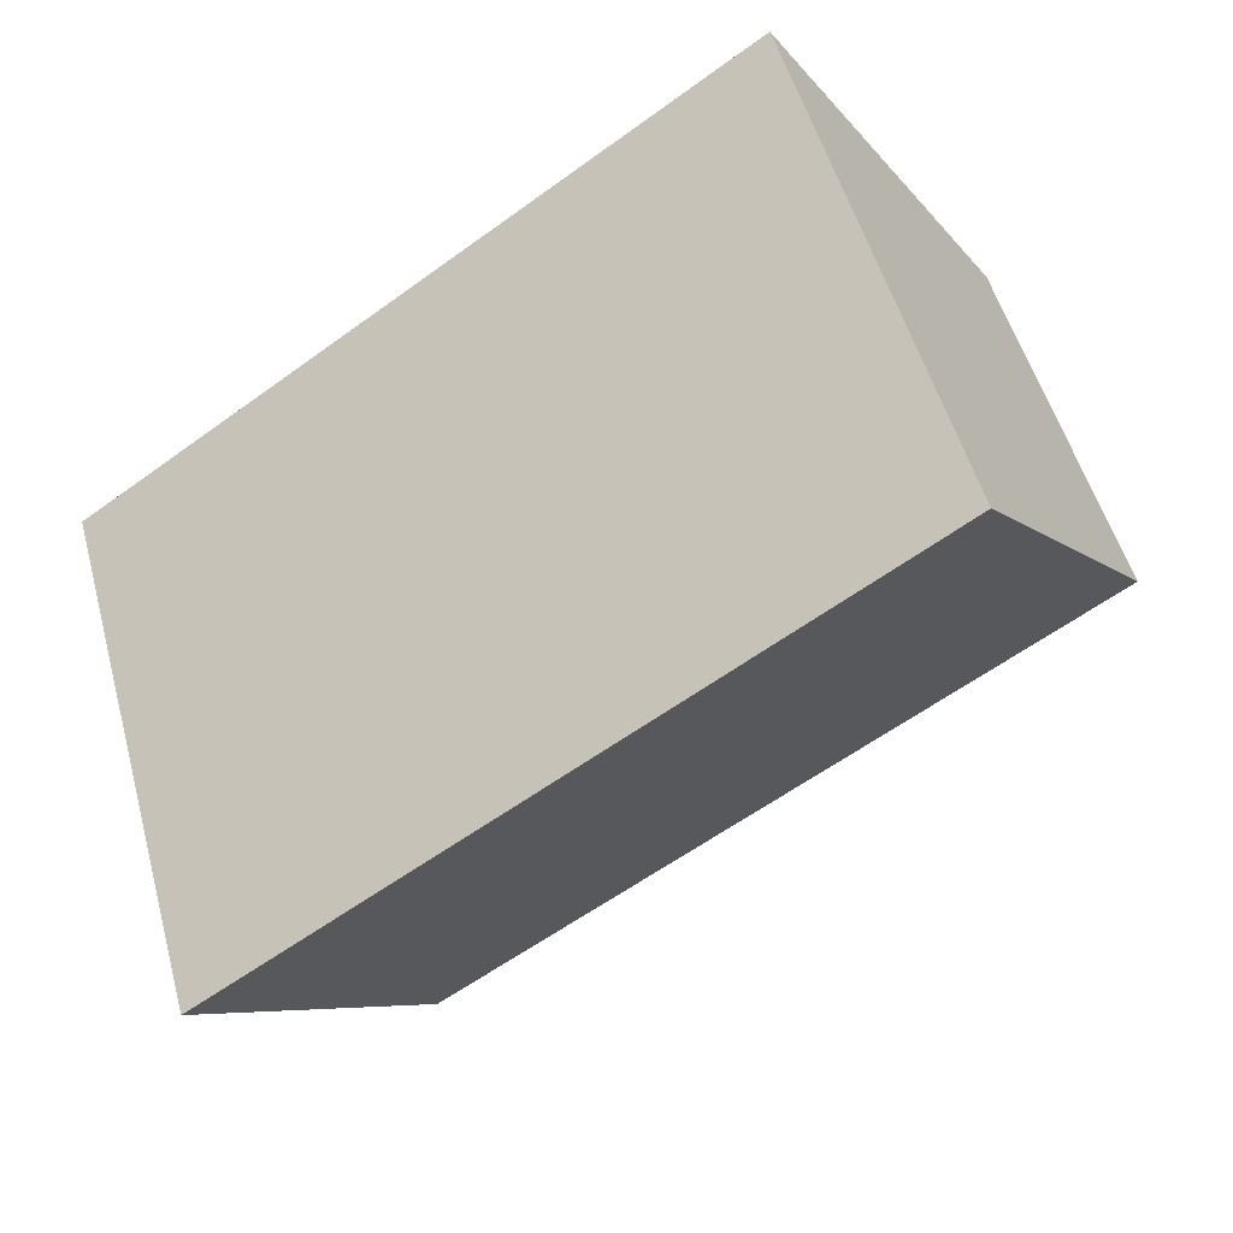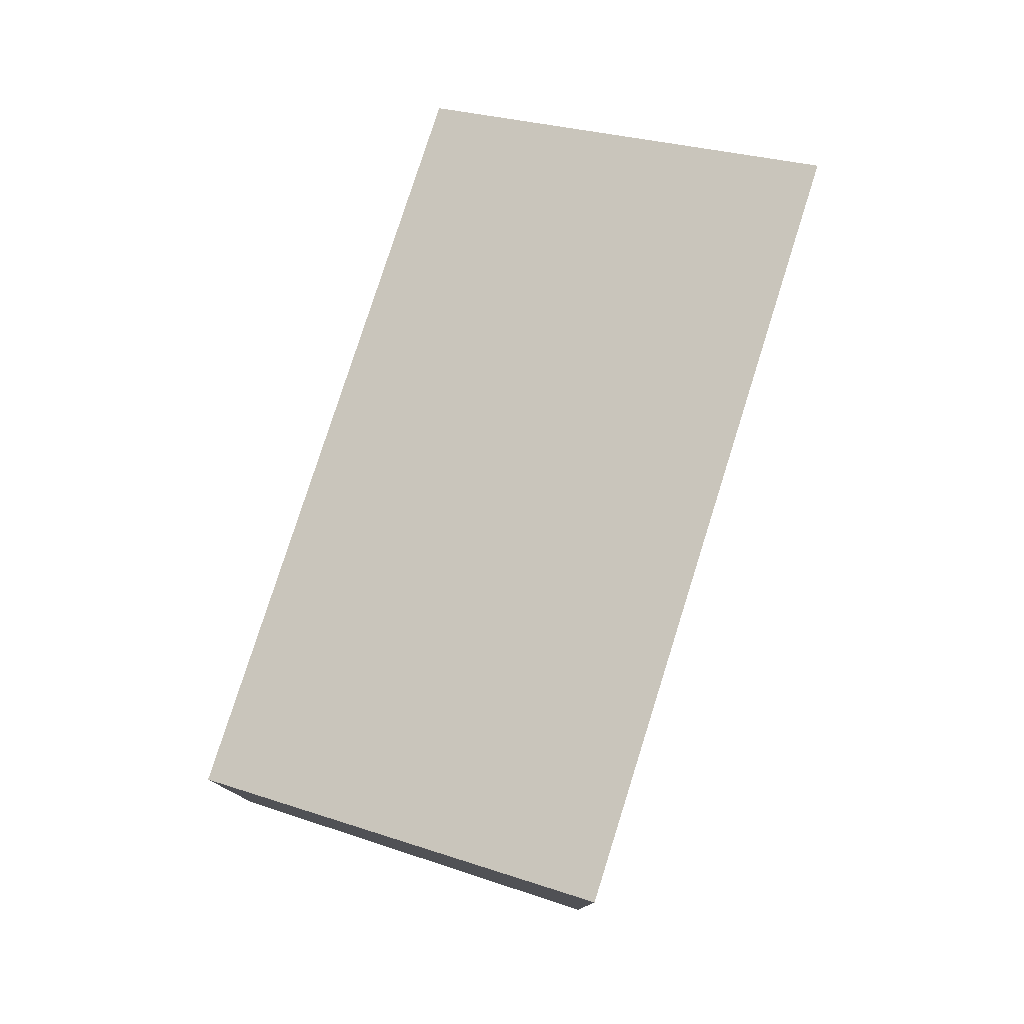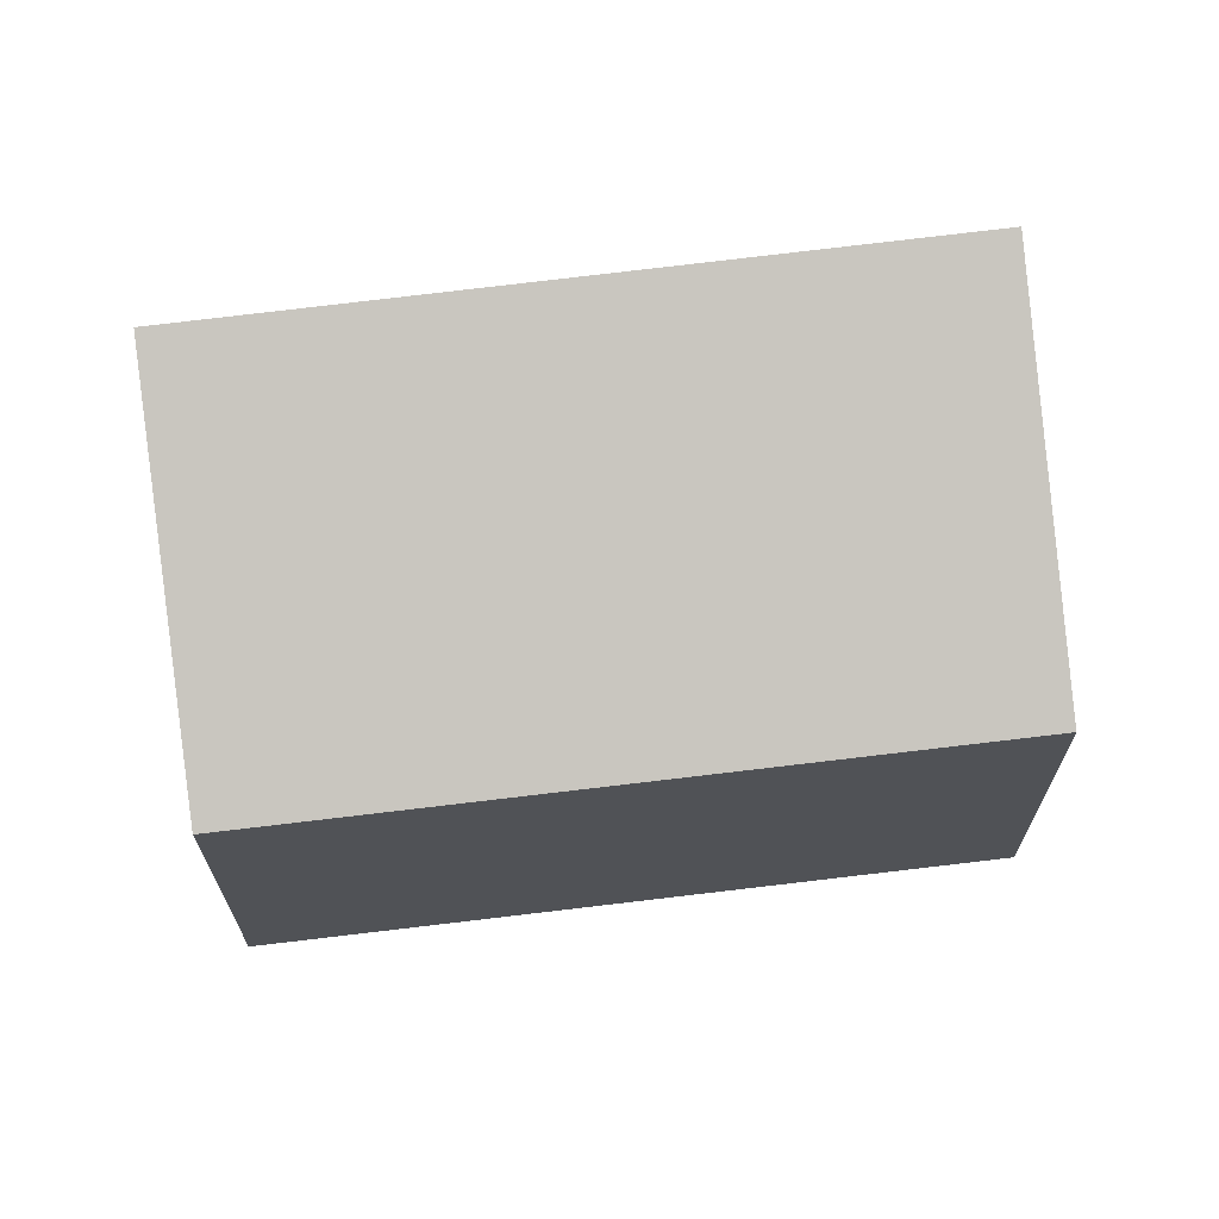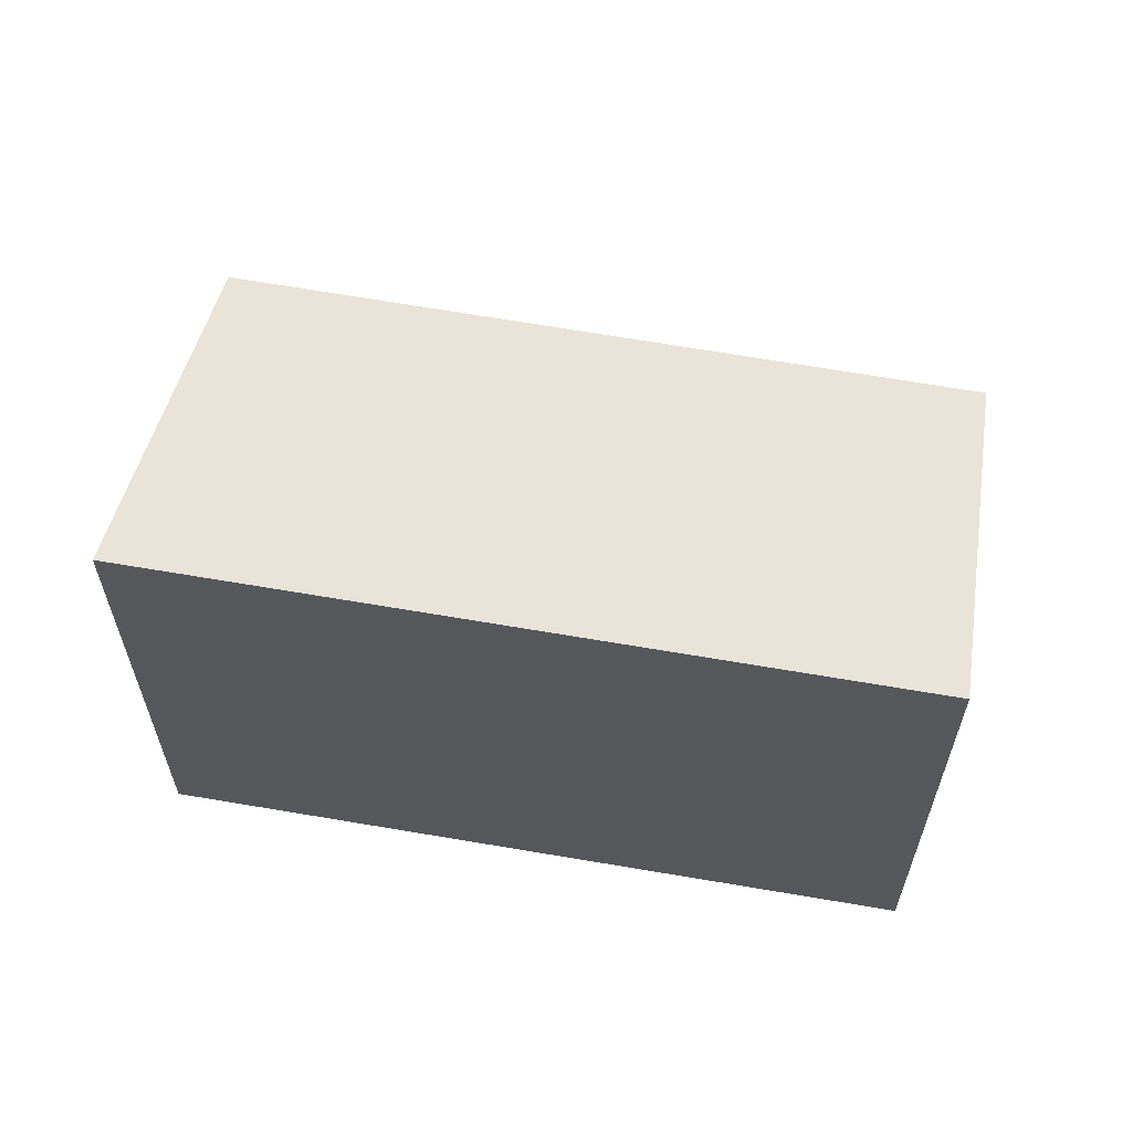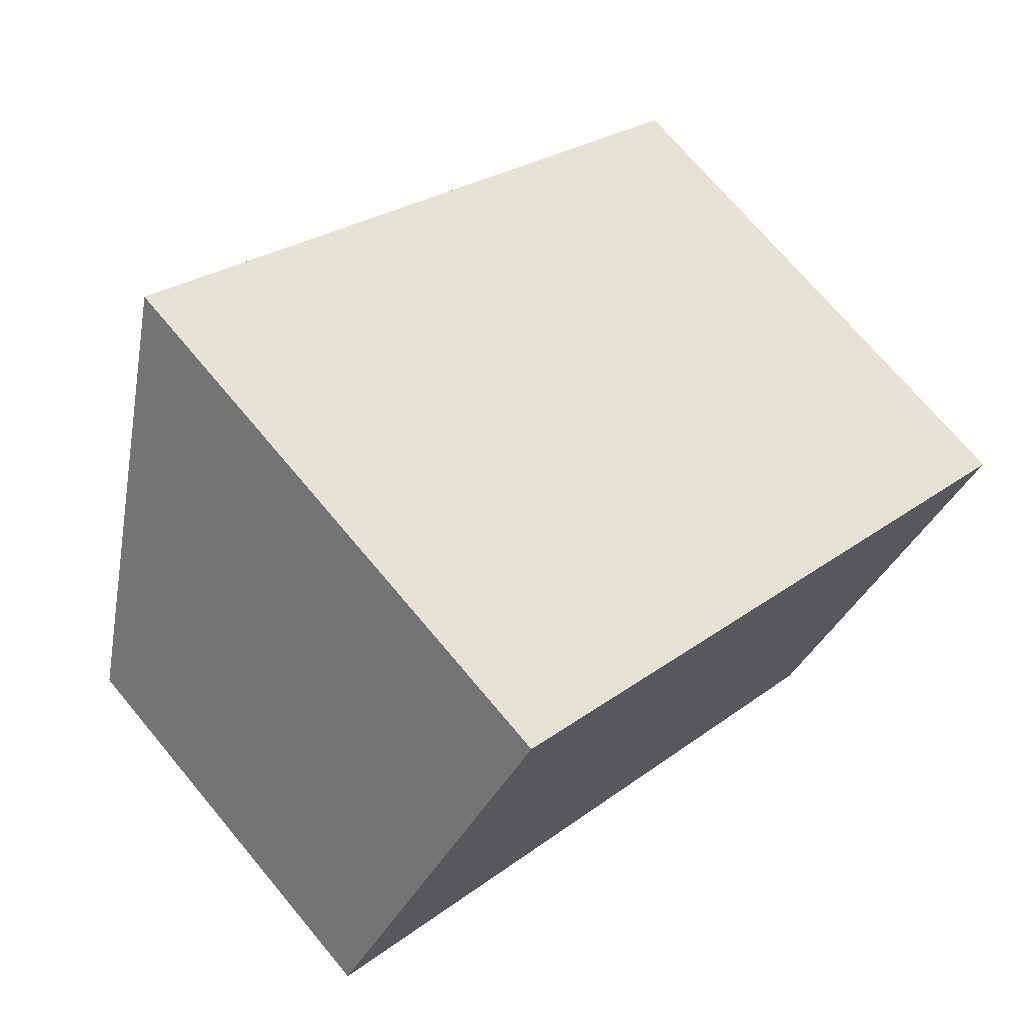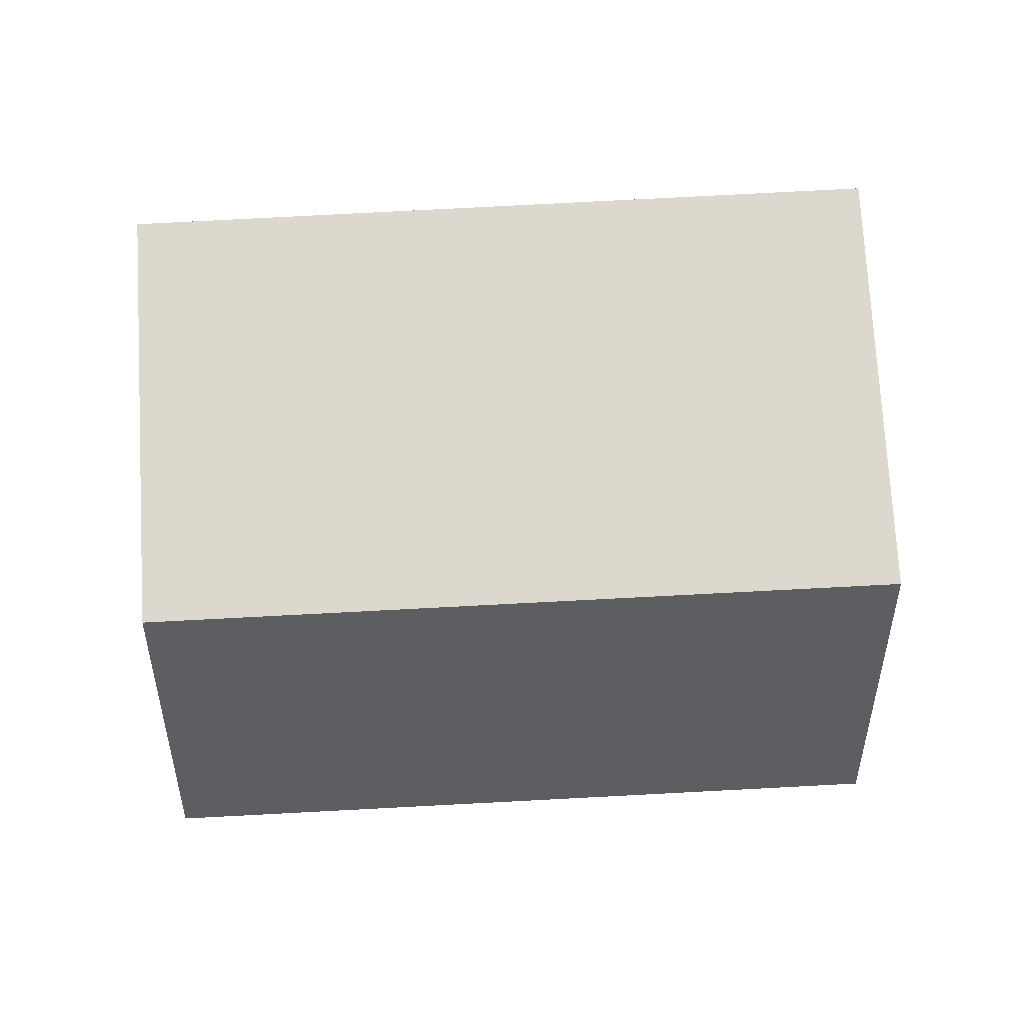
<metadata>
{"format":"obj","ext":"obj","renderer":"f3d","projection":"perspective","resolution":1024,"background":"white","views":[{"elev":51.4,"azim":-15.1,"up":"+Y"},{"elev":79.2,"azim":141.6,"up":"+Z"},{"elev":68.3,"azim":27.0,"up":"+Z"},{"elev":62.6,"azim":-136.0,"up":"+Z"},{"elev":71.6,"azim":140.1,"up":"+Y"},{"elev":51.4,"azim":30.4,"up":"+Z"}]}
</metadata>
<code>
v 298.8 -391.2 2.988
v 302.3 -388.8 3.012
v 303.6 -390.7 2.128
v 300.1 -393.1 2.113
v 302.3 -388.8 3.012
v 303.6 -390.7 2.128
v 302.3 -388.8 3.005
v 302.3 -388.8 3.005
v 299.2 -390.9 2.991
v 303.6 -390.6 2.15
v 303.6 -390.6 2.15
v 300 -393 2.126
v 300.1 -393.1 2.113
v 300.1 -393 2.126
v 298.8 -391.2 2.989
v 300 -393 2.158
v 300 -393 2.158
v 303.5 -390.6 2.173
v 303.5 -390.6 2.173
v 298.8 -391.2 2.989
v 298.8 -391.2 2.988
v 298.8 -391.2 0
v 298.8 -391.2 -4.441e-16
v 302.3 -388.8 3.005
v 302.3 -388.8 3.012
v 302.3 -388.8 0
v 302.3 -388.8 0
v 303.6 -390.7 2.128
v 303.6 -390.7 2.128
v 303.6 -390.7 0
v 303.6 -390.7 0
v 300 -393 2.126
v 300.1 -393.1 2.113
v 300.1 -393.1 0
v 300 -393 0
v 302.3 -388.8 3.012
v 302.3 -388.8 3.012
v 302.3 -388.8 0
v 302.3 -388.8 0
v 300.1 -393.1 2.113
v 303.6 -390.7 2.128
v 303.6 -390.7 0
v 300.1 -393.1 0
v 303.5 -390.6 2.173
v 302.3 -388.8 3.005
v 302.3 -388.8 0
v 303.5 -390.6 0
v 302.3 -388.8 3.012
v 299.2 -390.9 2.991
v 299.2 -390.9 0
v 302.3 -388.8 0
v 303.6 -390.7 2.128
v 303.6 -390.6 2.15
v 303.6 -390.6 0
v 303.6 -390.7 0
v 300 -393 2.158
v 300 -393 2.126
v 300 -393 0
v 300 -393 -4.441e-16
v 300.1 -393.1 2.113
v 300.1 -393.1 2.113
v 300.1 -393.1 0
v 300.1 -393.1 0
v 299.2 -390.9 2.991
v 298.8 -391.2 2.989
v 298.8 -391.2 -4.441e-16
v 299.2 -390.9 0
v 298.8 -391.2 2.988
v 300 -393 2.158
v 300 -393 -4.441e-16
v 298.8 -391.2 0
v 303.6 -390.6 2.15
v 303.5 -390.6 2.173
v 303.5 -390.6 0
v 303.6 -390.6 0
v 298.8 -391.2 0
v 302.3 -388.8 0
v 303.6 -390.7 0
v 300.1 -393.1 0
f 18 11 14 17
f 19 10 11 18
f 7 5 2 8
f 9 5 7
f 10 3 6 11
f 14 11 6 13
f 13 4 12 14
f 17 14 12 16
f 16 1 15 17
f 17 15 9 7 18
f 18 7 8 19
f 21 22 23 20
f 25 26 27 24
f 29 30 31 28
f 33 34 35 32
f 37 38 39 36
f 41 42 43 40
f 45 46 47 44
f 49 50 51 48
f 53 54 55 52
f 57 58 59 56
f 61 62 63 60
f 65 66 67 64
f 69 70 71 68
f 73 74 75 72
f 77 78 79 76

</code>
